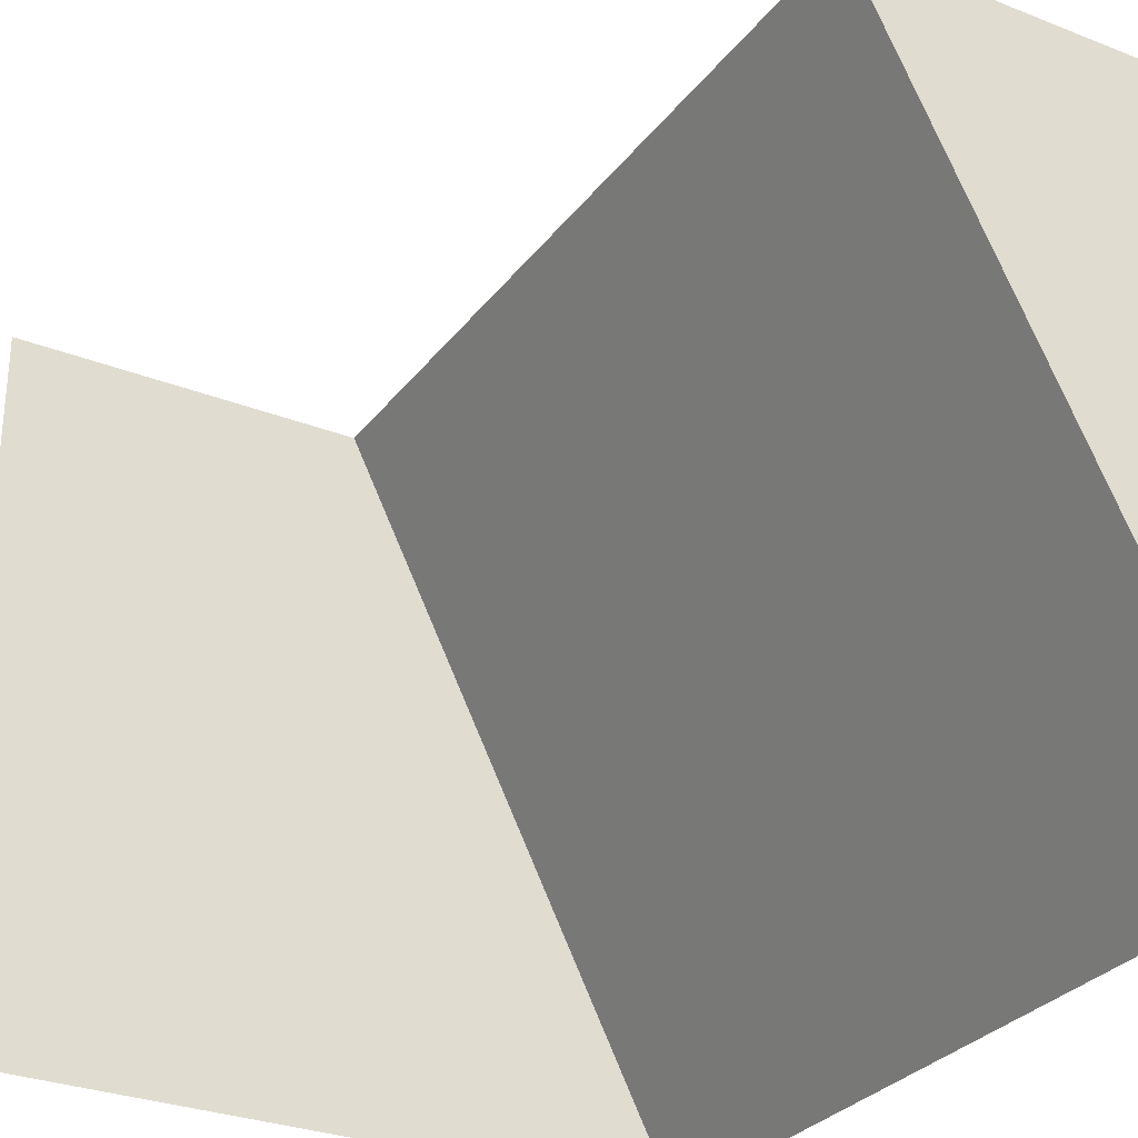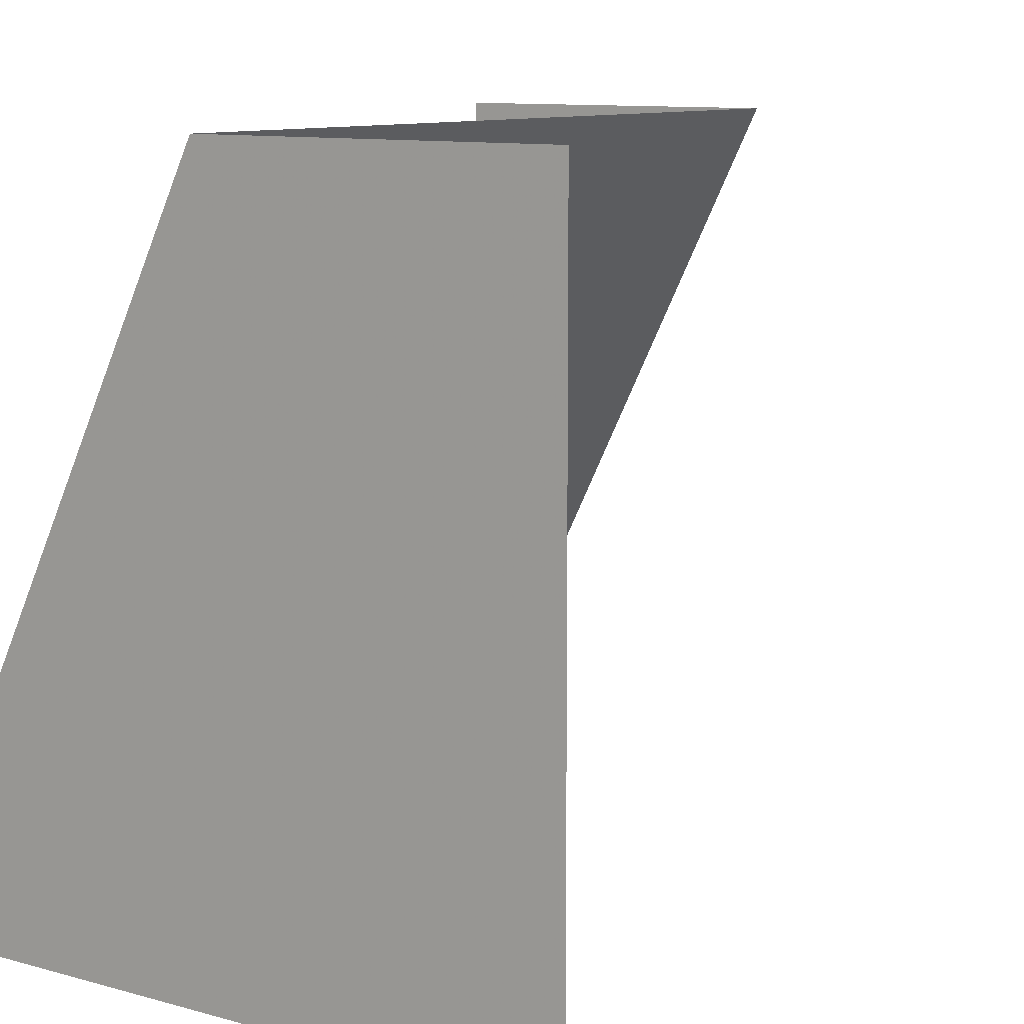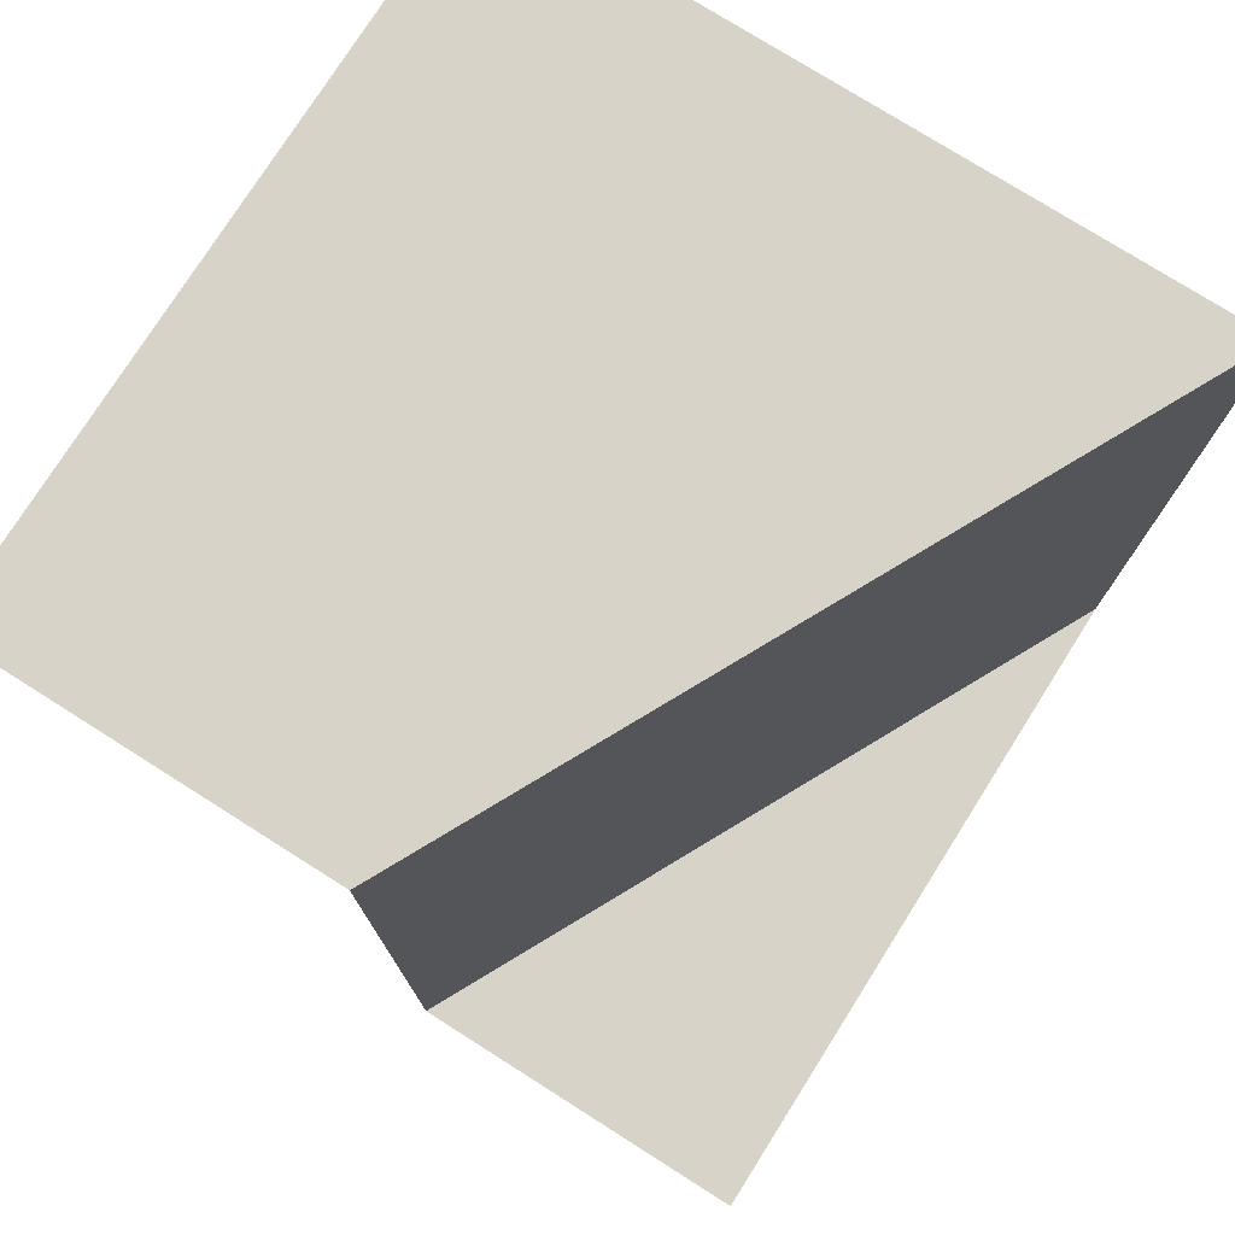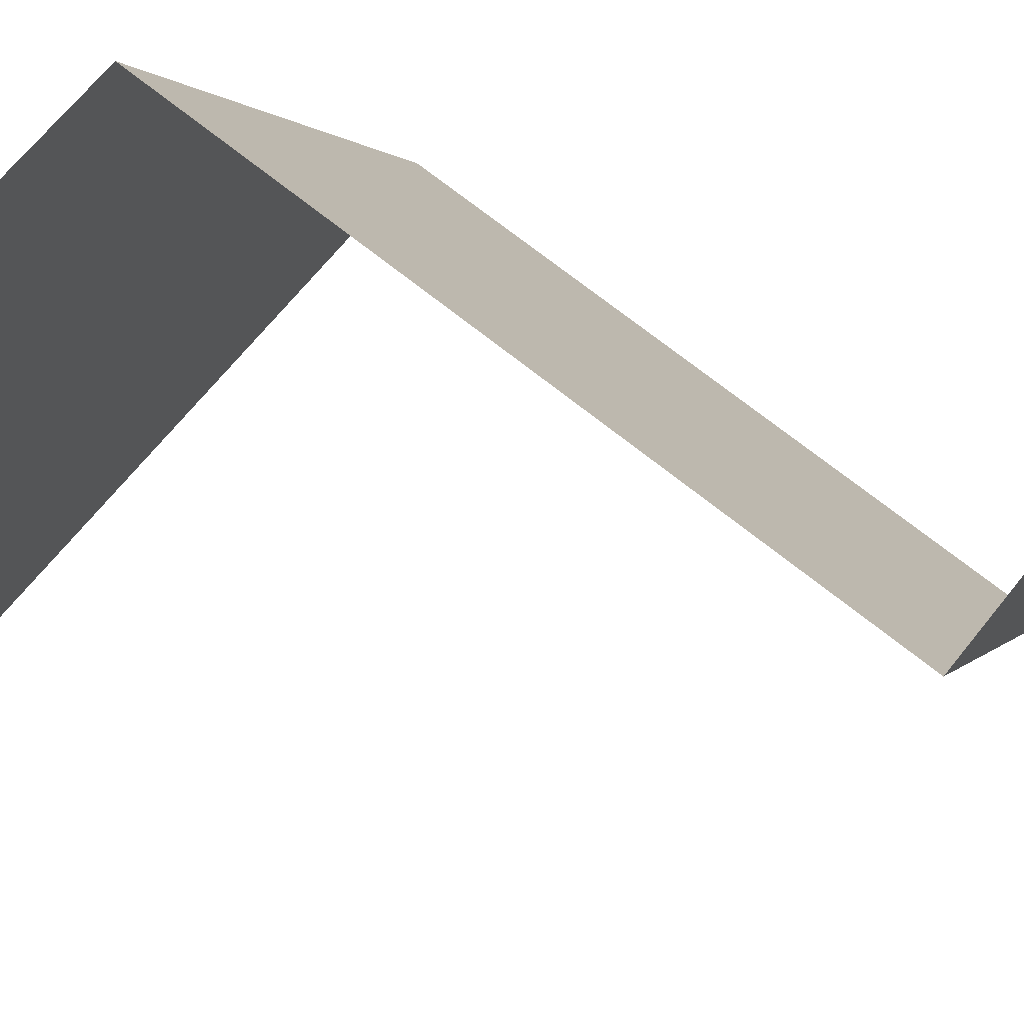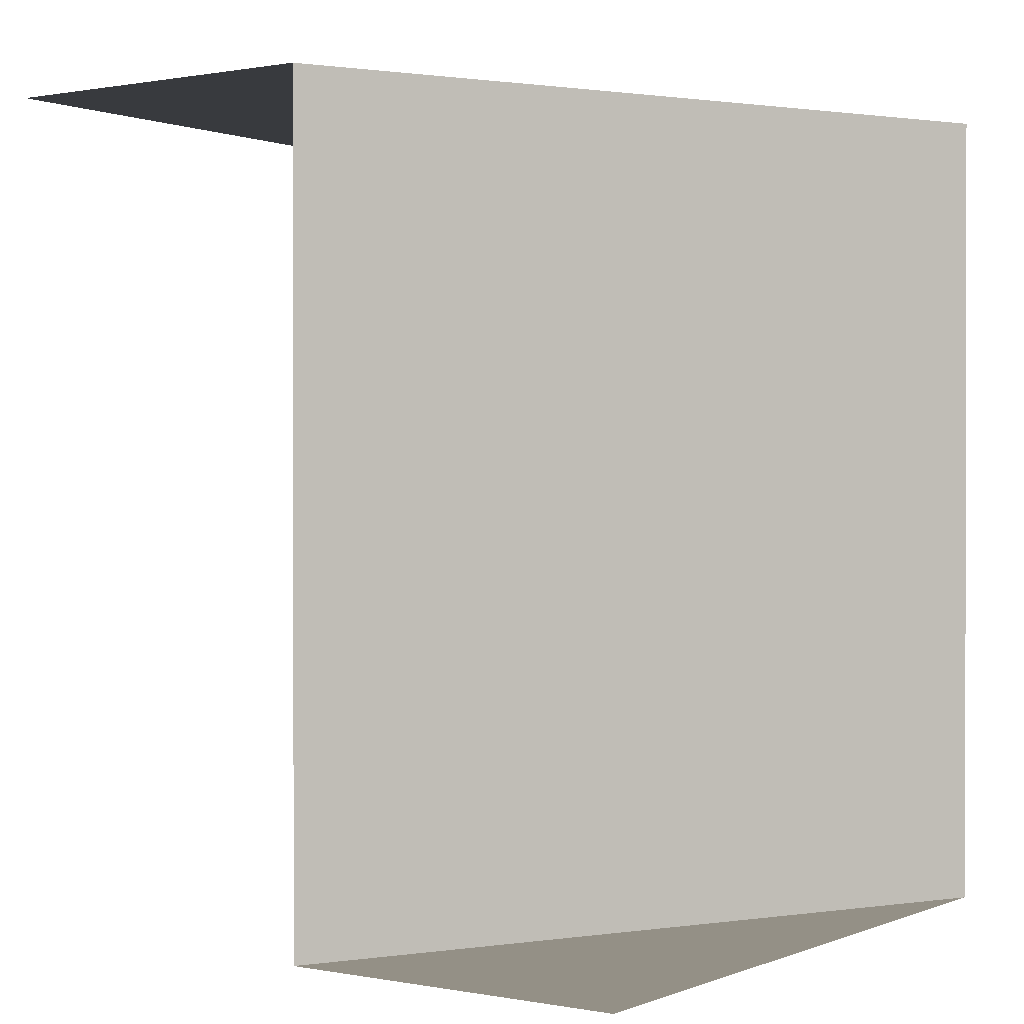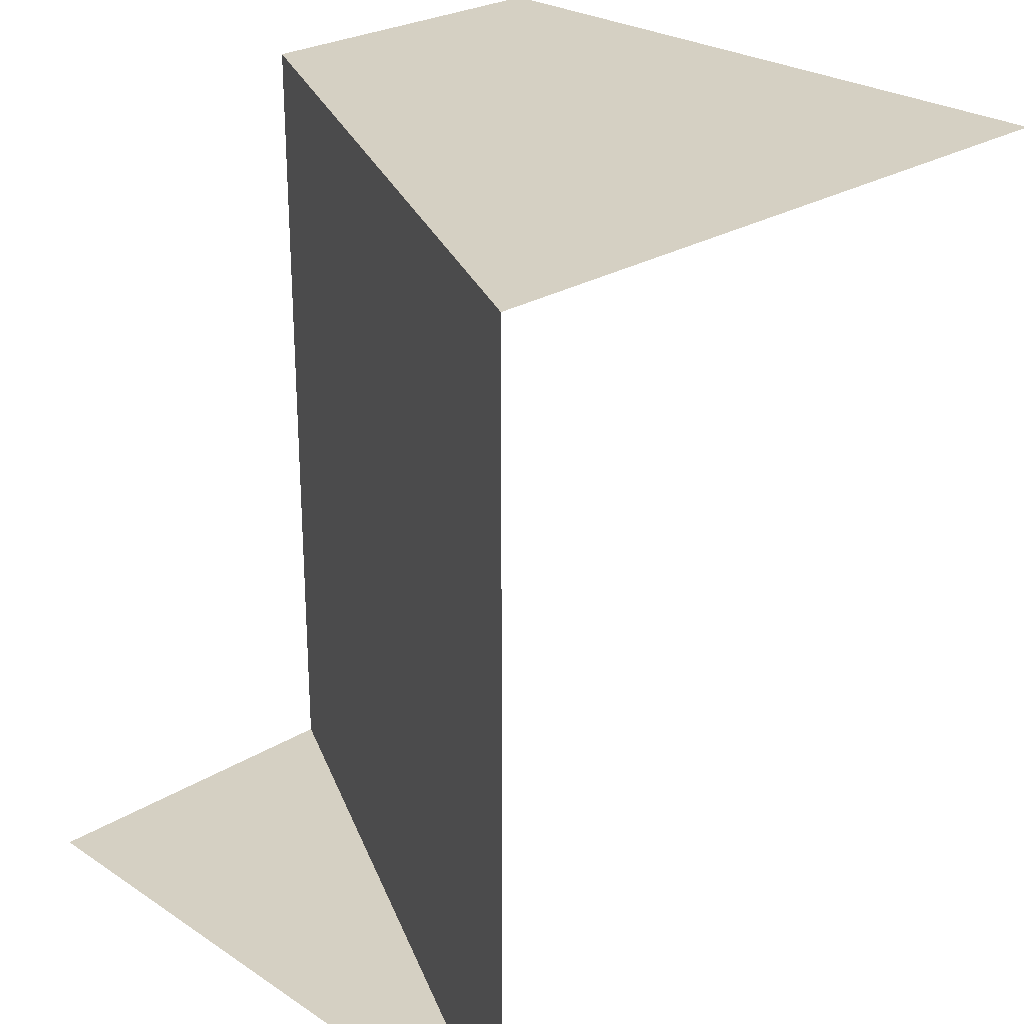
<metadata>
{"format":"obj","ext":"obj","renderer":"f3d","projection":"perspective","resolution":1024,"background":"white","views":[{"elev":-29.6,"azim":-30.0,"up":"+Z"},{"elev":9.9,"azim":-144.0,"up":"+Z"},{"elev":76.5,"azim":32.3,"up":"+Y"},{"elev":69.6,"azim":-51.0,"up":"+Z"},{"elev":0.6,"azim":35.1,"up":"+Y"},{"elev":26.1,"azim":136.0,"up":"+Y"}]}
</metadata>
<code>
v 0 0.4375 0.5
v 0 0.5 0.5
v 0.5 0.5 -0.5
v 0.5 0.4375 -0.5
v 0 0.375 0.5
v 0.5 0.375 -0.5
v 0 0.3125 0.5
v 0.5 0.3125 -0.5
v 0 0.25 0.5
v 0.5 0.25 -0.5
v 0 0.1875 0.5
v 0.5 0.1875 -0.5
v 0 0.125 0.5
v 0.5 0.125 -0.5
v 0 0.0625 0.5
v 0.5 0.0625 -0.5
v 0 0 0.5
v 0.5 0 -0.5
v 0.5 0 0.5
v 0 0.5625 0.5
v 0.5 0.5625 -0.5
v 0 0.6875 0.5
v 0 0.75 0.5
v 0.5 0.75 -0.5
v 0.5 0.6875 -0.5
v 0 0.625 0.5
v 0.5 0.625 -0.5
v 0 0.8125 0.5
v 0 0.875 0.5
v 0.5 0.875 -0.5
v 0.5 0.8125 -0.5
v 0 0.9297 0.5
v 0 1 0.5
v 0.5 1 -0.5
v 0.5 0.9297 -0.5
v 0 1.062 0.5
v 0 1.125 0.5
v 0.5 1.125 -0.5
v 0.5 1.062 -0.5
v 0 1.188 0.5
v 0.5 1.188 -0.5
v -0.5 1.188 0.5
v -0.5 1.188 -0.5
f 1 2 3
f 1 3 4
f 1 4 5
f 5 4 6
f 7 8 9
f 9 8 10
f 5 6 7
f 7 6 8
f 9 10 11
f 11 10 12
f 11 12 13
f 13 12 14
f 13 14 15
f 15 14 16
f 15 16 17
f 17 16 18
f 17 18 19
f 2 20 21
f 2 21 3
f 22 23 24
f 22 24 25
f 22 25 26
f 26 25 27
f 26 27 20
f 20 27 21
f 28 29 30
f 28 30 31
f 28 31 23
f 23 31 24
f 32 33 34
f 32 34 35
f 32 35 29
f 29 35 30
f 36 37 38
f 36 38 39
f 36 39 33
f 33 39 34
f 37 40 41
f 37 41 38
f 41 40 42
f 41 42 43

</code>
